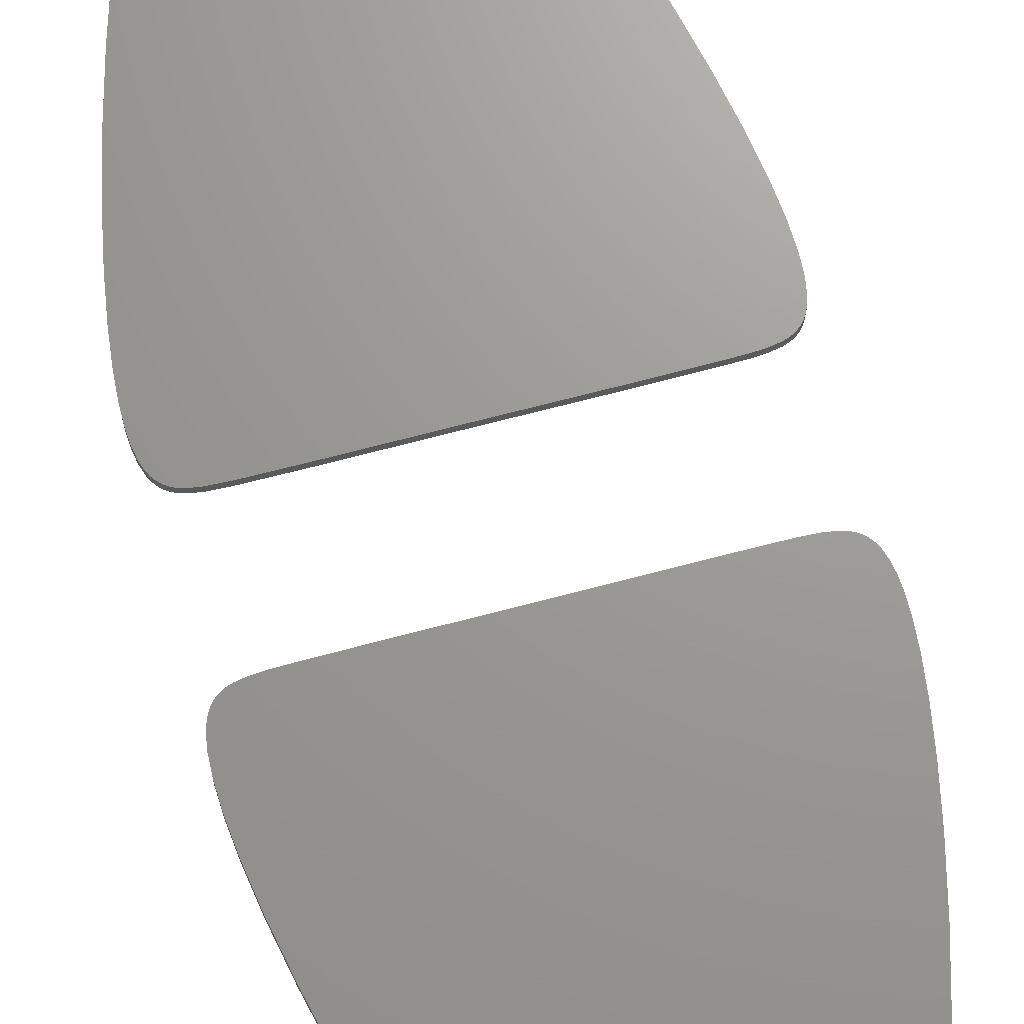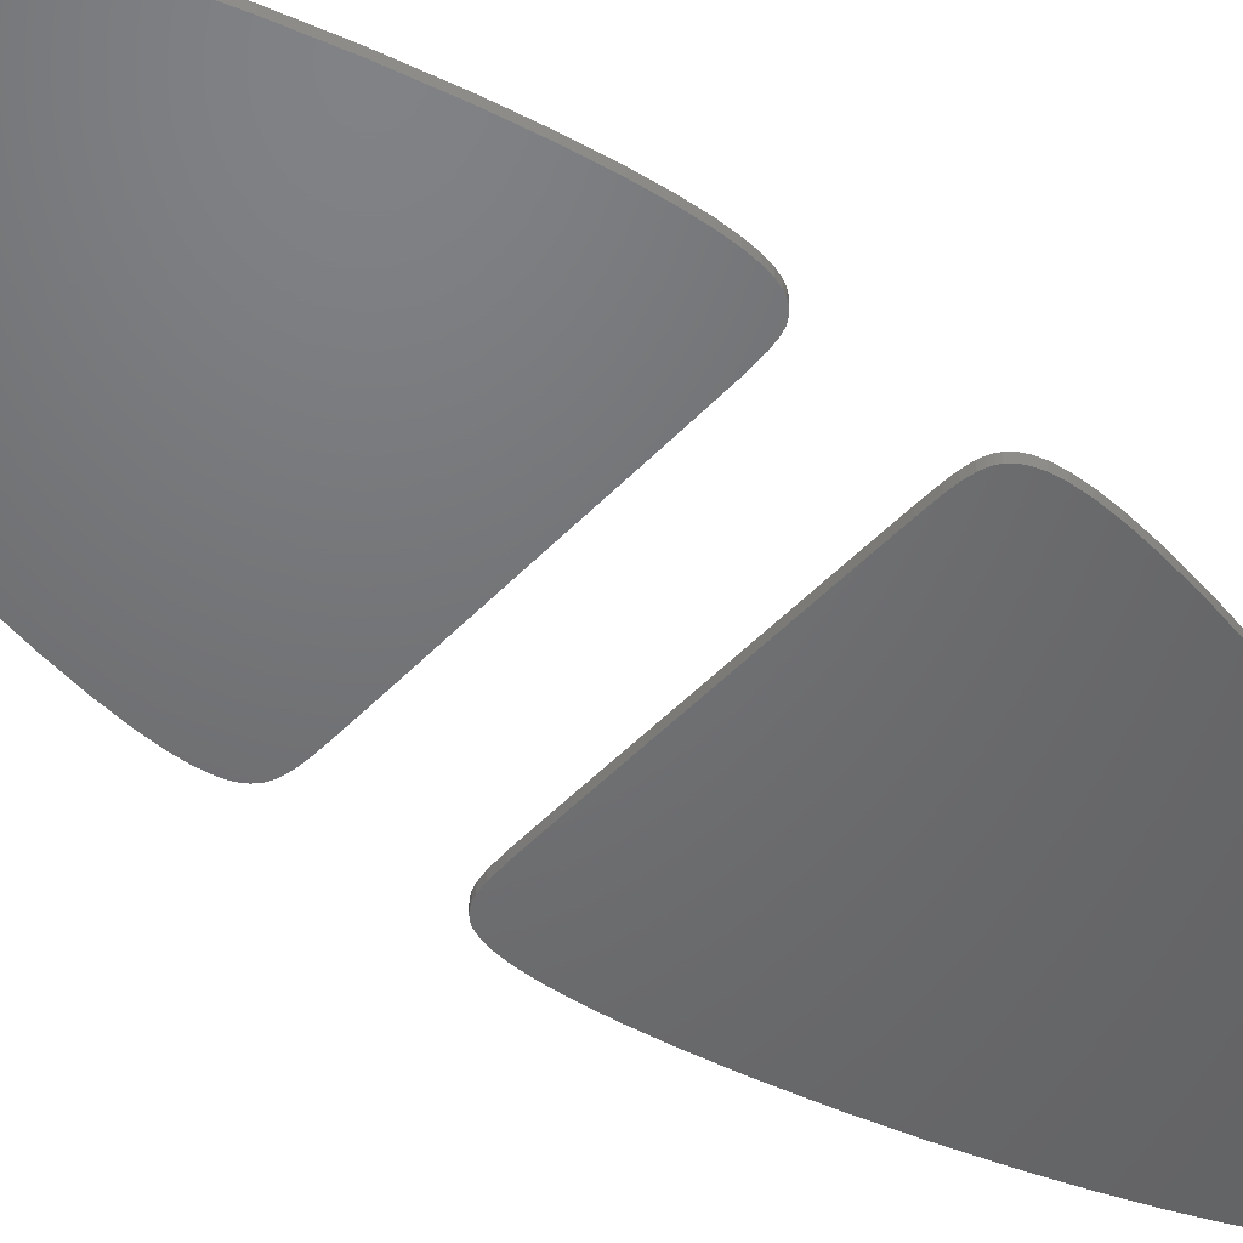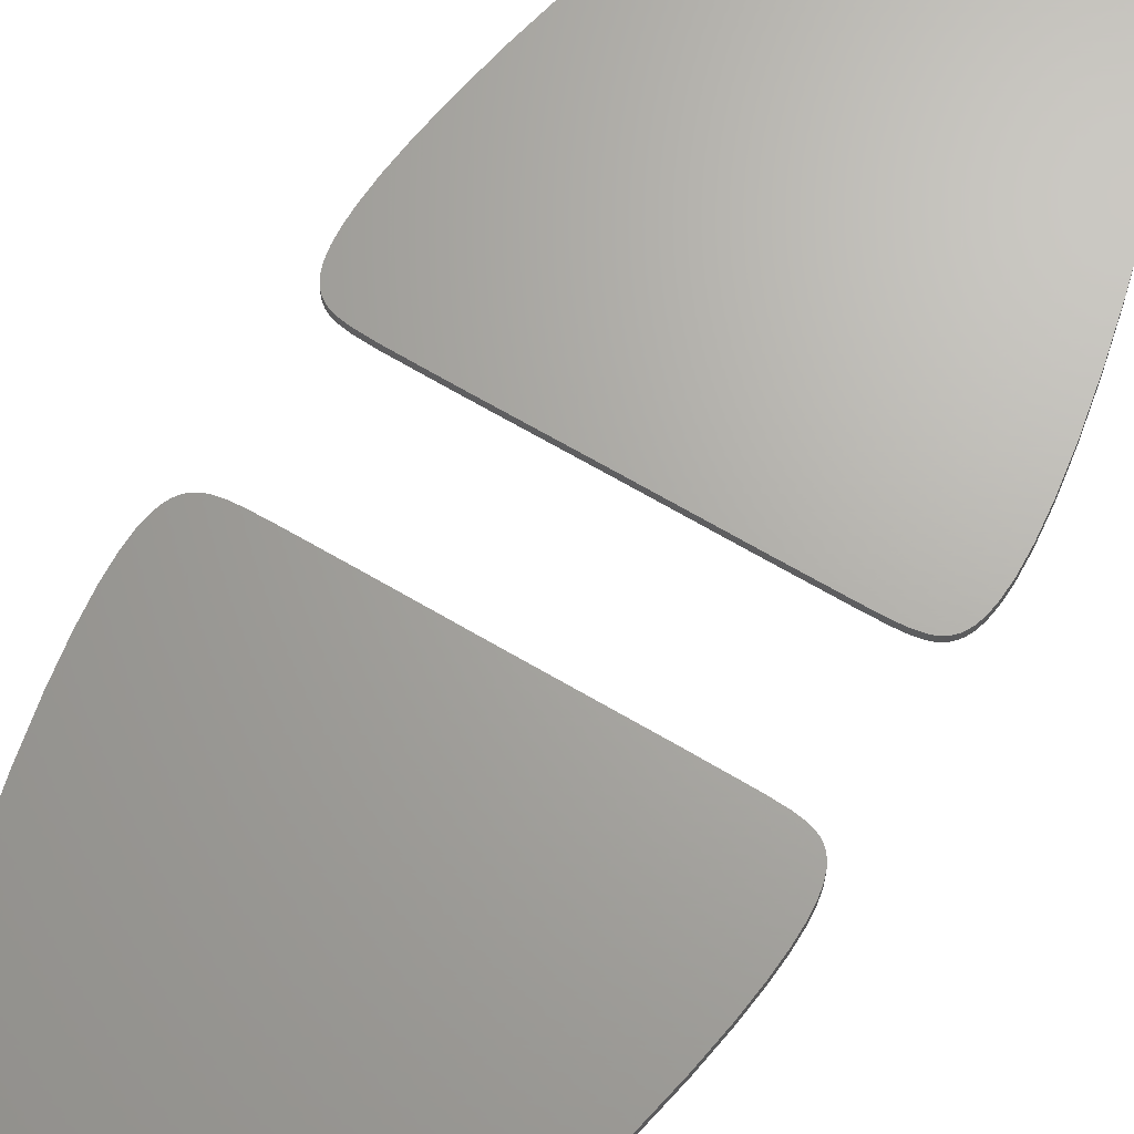
<metadata>
{"format":"stl","ext":"stl","renderer":"f3d","projection":"perspective","resolution":1024,"background":"white","views":[{"elev":69.6,"azim":165.2,"up":"+Z"},{"elev":-49.3,"azim":48.8,"up":"+Z"},{"elev":66.8,"azim":-149.3,"up":"+Z"}]}
</metadata>
<code>
# stl→obj: 285 verts, 560 faces
v 0.02963 0.01996 -0.0015
v 0 0.02 0.0015
v 0 0.02 -0.0015
v -0.03509 0.01996 0.0015
v -0.03509 0.01996 -0.0015
v -0.05233 0.02006 0.0015
v -0.05233 0.02006 -0.0015
v -0.05798 0.02034 0.0015
v -0.05798 0.02034 -0.0015
v -0.06142 0.02087 0.0015
v -0.06142 0.02087 -0.0015
v -0.06342 0.02151 0.0015
v -0.06342 0.02151 -0.0015
v -0.06469 0.02214 0.0015
v -0.06469 0.02214 -0.0015
v -0.06583 0.02295 0.0015
v -0.06583 0.02295 -0.0015
v -0.06677 0.02388 0.0015
v -0.06677 0.02388 -0.0015
v -0.06763 0.02504 0.0015
v -0.06763 0.02504 -0.0015
v -0.06842 0.02654 0.0015
v -0.06842 0.02654 -0.0015
v -0.06931 0.02916 0.0015
v -0.06931 0.02916 -0.0015
v -0.06992 0.03248 0.0015
v -0.06992 0.03248 -0.0015
v -0.07024 0.03678 0.0015
v -0.07024 0.03678 -0.0015
v -0.07021 0.04238 0.0015
v -0.07021 0.04238 -0.0015
v -0.06969 0.04968 0.0015
v -0.06969 0.04968 -0.0015
v -0.06855 0.05909 0.0015
v -0.06855 0.05909 -0.0015
v -0.06659 0.07094 0.0015
v -0.06659 0.07094 -0.0015
v -0.06371 0.08517 0.0015
v -0.06371 0.08517 -0.0015
v -0.05945 0.103 0.0015
v -0.05945 0.103 -0.0015
v -0.05475 0.1202 0.0015
v -0.05475 0.1202 -0.0015
v -0.04951 0.1371 0.0015
v -0.04951 0.1371 -0.0015
v -0.04455 0.1515 0.0015
v -0.04455 0.1515 -0.0015
v -0.03966 0.1642 0.0015
v -0.03966 0.1642 -0.0015
v -0.03498 0.1752 0.0015
v -0.03498 0.1752 -0.0015
v -0.02995 0.1858 0.0015
v -0.02995 0.1858 -0.0015
v -0.0257 0.1937 0.0015
v -0.0257 0.1937 -0.0015
v -0.02157 0.2005 0.0015
v -0.02157 0.2005 -0.0015
v -0.01908 0.2042 0.0015
v -0.01908 0.2042 -0.0015
v -0.01498 0.2095 0.0015
v -0.01498 0.2095 -0.0015
v -0.01123 0.2136 0.0015
v -0.01123 0.2136 -0.0015
v -0.007833 0.2165 0.0015
v -0.007833 0.2165 -0.0015
v -0.004822 0.2185 0.0015
v -0.004822 0.2185 -0.0015
v -0.00259 0.2195 0.0015
v -0.00259 0.2195 -0.0015
v -0.001028 0.2199 0.0015
v -0.001028 0.2199 -0.0015
v -9.208e-05 0.22 0.0015
v -9.208e-05 0.22 -0.0015
v 0.0005498 0.22 0.0015
v 0.0005498 0.22 -0.0015
v 0.00155 0.2198 0.0015
v 0.00155 0.2198 -0.0015
v 0.00303 0.2193 0.0015
v 0.00303 0.2193 -0.0015
v 0.005098 0.2183 0.0015
v 0.005098 0.2183 -0.0015
v 0.007879 0.2165 0.0015
v 0.007879 0.2165 -0.0015
v 0.01098 0.2138 0.0015
v 0.01098 0.2138 -0.0015
v 0.01439 0.2102 0.0015
v 0.01439 0.2102 -0.0015
v 0.01811 0.2055 0.0015
v 0.01811 0.2055 -0.0015
v 0.02222 0.1995 0.0015
v 0.02222 0.1995 -0.0015
v 0.02653 0.1922 0.0015
v 0.02653 0.1922 -0.0015
v 0.03111 0.1834 0.0015
v 0.03111 0.1834 -0.0015
v 0.03646 0.1718 0.0015
v 0.03646 0.1718 -0.0015
v 0.04147 0.1596 0.0015
v 0.04147 0.1596 -0.0015
v 0.04657 0.1458 0.0015
v 0.04657 0.1458 -0.0015
v 0.05164 0.1305 0.0015
v 0.05164 0.1305 -0.0015
v 0.05636 0.1145 0.0015
v 0.05636 0.1145 -0.0015
v 0.06076 0.09784 0.0015
v 0.06076 0.09784 -0.0015
v 0.06419 0.08298 0.0015
v 0.06419 0.08298 -0.0015
v 0.06709 0.06815 0.0015
v 0.06709 0.06815 -0.0015
v 0.06898 0.0559 0.0015
v 0.06898 0.0559 -0.0015
v 0.06998 0.04629 0.0015
v 0.06998 0.04629 -0.0015
v 0.07028 0.03901 0.0015
v 0.07028 0.03901 -0.0015
v 0.07004 0.0336 0.0015
v 0.07004 0.0336 -0.0015
v 0.06942 0.02962 0.0015
v 0.06942 0.02962 -0.0015
v 0.06859 0.02694 0.0015
v 0.06859 0.02694 -0.0015
v 0.06772 0.02519 0.0015
v 0.06772 0.02519 -0.0015
v 0.06691 0.02404 0.0015
v 0.06691 0.02404 -0.0015
v 0.06593 0.02303 0.0015
v 0.06593 0.02303 -0.0015
v 0.06486 0.02224 0.0015
v 0.06486 0.02224 -0.0015
v 0.06356 0.02157 0.0015
v 0.06356 0.02157 -0.0015
v 0.06193 0.02101 0.0015
v 0.06193 0.02101 -0.0015
v 0.05869 0.02041 0.0015
v 0.05869 0.02041 -0.0015
v 0.05507 0.02015 0.0015
v 0.05507 0.02015 -0.0015
v 0.04846 0.02002 0.0015
v 0.04846 0.02002 -0.0015
v 0.02963 0.01996 0.0015
v -6.939e-18 0.02 0.0015
v -0.02962 -0.01996 -0.0015
v 1.342e-05 -0.02 0.0015
v 1.342e-05 -0.02 -0.0015
v 0.0351 -0.01996 0.0015
v 0.0351 -0.01996 -0.0015
v 0.05234 -0.02006 0.0015
v 0.05234 -0.02006 -0.0015
v 0.05799 -0.02034 0.0015
v 0.05799 -0.02034 -0.0015
v 0.06143 -0.02087 0.0015
v 0.06143 -0.02087 -0.0015
v 0.06343 -0.02151 0.0015
v 0.06343 -0.02151 -0.0015
v 0.0647 -0.02214 0.0015
v 0.0647 -0.02214 -0.0015
v 0.06584 -0.02295 0.0015
v 0.06584 -0.02295 -0.0015
v 0.06679 -0.02388 0.0015
v 0.06679 -0.02388 -0.0015
v 0.06765 -0.02504 0.0015
v 0.06765 -0.02504 -0.0015
v 0.06843 -0.02654 0.0015
v 0.06843 -0.02654 -0.0015
v 0.06932 -0.02916 0.0015
v 0.06932 -0.02916 -0.0015
v 0.06993 -0.03248 0.0015
v 0.06993 -0.03248 -0.0015
v 0.07026 -0.03678 0.0015
v 0.07026 -0.03678 -0.0015
v 0.07022 -0.04238 0.0015
v 0.07022 -0.04238 -0.0015
v 0.06971 -0.04968 0.0015
v 0.06971 -0.04968 -0.0015
v 0.06856 -0.05909 0.0015
v 0.06856 -0.05909 -0.0015
v 0.06661 -0.07094 0.0015
v 0.06661 -0.07094 -0.0015
v 0.06372 -0.08517 0.0015
v 0.06372 -0.08517 -0.0015
v 0.05946 -0.103 0.0015
v 0.05946 -0.103 -0.0015
v 0.05476 -0.1202 0.0015
v 0.05476 -0.1202 -0.0015
v 0.04952 -0.1371 0.0015
v 0.04952 -0.1371 -0.0015
v 0.04456 -0.1515 0.0015
v 0.04456 -0.1515 -0.0015
v 0.03968 -0.1642 0.0015
v 0.03968 -0.1642 -0.0015
v 0.03499 -0.1752 0.0015
v 0.03499 -0.1752 -0.0015
v 0.02996 -0.1858 0.0015
v 0.02996 -0.1858 -0.0015
v 0.02571 -0.1937 0.0015
v 0.02571 -0.1937 -0.0015
v 0.02158 -0.2005 0.0015
v 0.02158 -0.2005 -0.0015
v 0.0191 -0.2042 0.0015
v 0.0191 -0.2042 -0.0015
v 0.015 -0.2095 0.0015
v 0.015 -0.2095 -0.0015
v 0.01124 -0.2136 0.0015
v 0.01124 -0.2136 -0.0015
v 0.007846 -0.2165 0.0015
v 0.007846 -0.2165 -0.0015
v 0.004835 -0.2185 0.0015
v 0.004835 -0.2185 -0.0015
v 0.002603 -0.2195 0.0015
v 0.002603 -0.2195 -0.0015
v 0.001042 -0.2199 0.0015
v 0.001042 -0.2199 -0.0015
v 0.0001055 -0.22 0.0015
v 0.0001055 -0.22 -0.0015
v -0.0005363 -0.22 0.0015
v -0.0005363 -0.22 -0.0015
v -0.001536 -0.2198 0.0015
v -0.001536 -0.2198 -0.0015
v -0.003017 -0.2193 0.0015
v -0.003017 -0.2193 -0.0015
v -0.005085 -0.2183 0.0015
v -0.005085 -0.2183 -0.0015
v -0.007866 -0.2165 0.0015
v -0.007866 -0.2165 -0.0015
v -0.01097 -0.2138 0.0015
v -0.01097 -0.2138 -0.0015
v -0.01438 -0.2102 0.0015
v -0.01438 -0.2102 -0.0015
v -0.0181 -0.2055 0.0015
v -0.0181 -0.2055 -0.0015
v -0.0222 -0.1995 0.0015
v -0.0222 -0.1995 -0.0015
v -0.02652 -0.1922 0.0015
v -0.02652 -0.1922 -0.0015
v -0.0311 -0.1834 0.0015
v -0.0311 -0.1834 -0.0015
v -0.03644 -0.1718 0.0015
v -0.03644 -0.1718 -0.0015
v -0.04146 -0.1596 0.0015
v -0.04146 -0.1596 -0.0015
v -0.04656 -0.1458 0.0015
v -0.04656 -0.1458 -0.0015
v -0.05162 -0.1305 0.0015
v -0.05162 -0.1305 -0.0015
v -0.05635 -0.1145 0.0015
v -0.05635 -0.1145 -0.0015
v -0.06074 -0.09784 0.0015
v -0.06074 -0.09784 -0.0015
v -0.06417 -0.08298 0.0015
v -0.06417 -0.08298 -0.0015
v -0.06708 -0.06815 0.0015
v -0.06708 -0.06815 -0.0015
v -0.06897 -0.0559 0.0015
v -0.06897 -0.0559 -0.0015
v -0.06997 -0.04629 0.0015
v -0.06997 -0.04629 -0.0015
v -0.07026 -0.03901 0.0015
v -0.07026 -0.03901 -0.0015
v -0.07003 -0.0336 0.0015
v -0.07003 -0.0336 -0.0015
v -0.0694 -0.02962 0.0015
v -0.0694 -0.02962 -0.0015
v -0.06857 -0.02694 0.0015
v -0.06857 -0.02694 -0.0015
v -0.06771 -0.02519 0.0015
v -0.06771 -0.02519 -0.0015
v -0.0669 -0.02404 0.0015
v -0.0669 -0.02404 -0.0015
v -0.06591 -0.02303 0.0015
v -0.06591 -0.02303 -0.0015
v -0.06484 -0.02224 0.0015
v -0.06484 -0.02224 -0.0015
v -0.06354 -0.02157 0.0015
v -0.06354 -0.02157 -0.0015
v -0.06192 -0.02101 0.0015
v -0.06192 -0.02101 -0.0015
v -0.05868 -0.02041 0.0015
v -0.05868 -0.02041 -0.0015
v -0.05505 -0.02015 0.0015
v -0.05505 -0.02015 -0.0015
v -0.04844 -0.02002 0.0015
v -0.04844 -0.02002 -0.0015
v -0.02962 -0.01996 0.0015
f 1 2 3
f 3 2 4
f 3 4 5
f 5 4 6
f 5 6 7
f 7 6 8
f 7 8 9
f 9 8 10
f 9 10 11
f 11 10 12
f 11 12 13
f 13 12 14
f 13 14 15
f 15 14 16
f 15 16 17
f 17 16 18
f 17 18 19
f 19 18 20
f 19 20 21
f 21 20 22
f 21 22 23
f 23 22 24
f 23 24 25
f 25 24 26
f 25 26 27
f 27 26 28
f 27 28 29
f 29 28 30
f 29 30 31
f 31 30 32
f 31 32 33
f 33 32 34
f 33 34 35
f 35 34 36
f 35 36 37
f 37 36 38
f 37 38 39
f 39 38 40
f 39 40 41
f 41 40 42
f 41 42 43
f 43 42 44
f 43 44 45
f 45 44 46
f 45 46 47
f 47 46 48
f 47 48 49
f 49 48 50
f 49 50 51
f 51 50 52
f 51 52 53
f 53 52 54
f 53 54 55
f 55 54 56
f 55 56 57
f 57 56 58
f 57 58 59
f 59 58 60
f 59 60 61
f 61 60 62
f 61 62 63
f 63 62 64
f 63 64 65
f 65 64 66
f 65 66 67
f 67 66 68
f 67 68 69
f 69 68 70
f 69 70 71
f 71 70 72
f 71 72 73
f 73 72 74
f 73 74 75
f 75 74 76
f 75 76 77
f 77 76 78
f 77 78 79
f 79 78 80
f 79 80 81
f 81 80 82
f 81 82 83
f 83 82 84
f 83 84 85
f 85 84 86
f 85 86 87
f 87 86 88
f 87 88 89
f 89 88 90
f 89 90 91
f 91 90 92
f 91 92 93
f 93 92 94
f 93 94 95
f 95 94 96
f 95 96 97
f 97 96 98
f 97 98 99
f 99 98 100
f 99 100 101
f 101 100 102
f 101 102 103
f 103 102 104
f 103 104 105
f 105 104 106
f 105 106 107
f 107 106 108
f 107 108 109
f 109 108 110
f 109 110 111
f 111 110 112
f 111 112 113
f 113 112 114
f 113 114 115
f 115 114 116
f 115 116 117
f 117 116 118
f 117 118 119
f 119 118 120
f 119 120 121
f 121 120 122
f 121 122 123
f 123 122 124
f 123 124 125
f 125 124 126
f 125 126 127
f 127 126 128
f 127 128 129
f 129 128 130
f 129 130 131
f 131 130 132
f 131 132 133
f 133 132 134
f 133 134 135
f 135 134 136
f 135 136 137
f 137 136 138
f 137 138 139
f 139 138 140
f 139 140 141
f 141 140 142
f 141 142 1
f 1 142 2
f 95 1 93
f 93 1 3
f 93 3 91
f 39 41 5
f 103 105 141
f 141 105 107
f 141 107 109
f 41 43 5
f 5 43 45
f 5 45 47
f 95 97 1
f 1 97 99
f 1 99 141
f 141 99 101
f 141 101 103
f 85 87 3
f 3 87 89
f 3 89 91
f 55 57 3
f 3 57 59
f 3 59 61
f 47 49 5
f 5 49 51
f 5 51 3
f 3 51 53
f 3 53 55
f 137 139 117
f 31 33 7
f 7 33 35
f 7 35 5
f 5 35 37
f 5 37 39
f 109 111 141
f 141 111 113
f 141 113 139
f 139 113 115
f 139 115 117
f 73 75 3
f 3 75 77
f 3 77 79
f 61 63 3
f 3 63 65
f 3 65 67
f 79 81 3
f 3 81 83
f 3 83 85
f 67 69 3
f 3 69 71
f 3 71 73
f 31 7 29
f 29 7 9
f 29 9 27
f 117 119 137
f 137 119 121
f 137 121 135
f 135 121 133
f 21 9 11
f 21 23 9
f 9 23 25
f 9 25 27
f 121 123 133
f 133 123 125
f 133 125 131
f 131 125 127
f 131 127 129
f 11 13 21
f 21 13 15
f 21 15 19
f 19 15 17
f 143 142 94
f 94 142 96
f 46 44 4
f 58 56 143
f 46 4 48
f 44 42 4
f 4 42 40
f 4 40 38
f 94 92 143
f 143 92 90
f 143 90 88
f 110 108 140
f 140 108 106
f 140 106 104
f 56 54 143
f 143 54 52
f 143 52 4
f 4 52 50
f 4 50 48
f 104 102 140
f 140 102 100
f 140 100 142
f 142 100 98
f 142 98 96
f 64 62 143
f 143 62 60
f 143 60 58
f 88 86 143
f 143 86 84
f 143 84 82
f 110 140 112
f 112 140 138
f 112 138 114
f 38 36 4
f 4 36 34
f 4 34 6
f 6 34 32
f 76 74 143
f 143 74 72
f 143 72 70
f 70 68 143
f 143 68 66
f 143 66 64
f 82 80 143
f 143 80 78
f 143 78 76
f 114 138 116
f 116 138 136
f 116 136 118
f 32 30 6
f 6 30 28
f 6 28 8
f 8 28 26
f 8 26 24
f 118 136 120
f 120 136 134
f 120 134 132
f 24 22 8
f 8 22 20
f 8 20 10
f 10 20 12
f 128 126 130
f 130 126 124
f 130 124 132
f 132 124 122
f 132 122 120
f 12 20 14
f 14 20 18
f 14 18 16
f 144 145 146
f 146 145 147
f 146 147 148
f 148 147 149
f 148 149 150
f 150 149 151
f 150 151 152
f 152 151 153
f 152 153 154
f 154 153 155
f 154 155 156
f 156 155 157
f 156 157 158
f 158 157 159
f 158 159 160
f 160 159 161
f 160 161 162
f 162 161 163
f 162 163 164
f 164 163 165
f 164 165 166
f 166 165 167
f 166 167 168
f 168 167 169
f 168 169 170
f 170 169 171
f 170 171 172
f 172 171 173
f 172 173 174
f 174 173 175
f 174 175 176
f 176 175 177
f 176 177 178
f 178 177 179
f 178 179 180
f 180 179 181
f 180 181 182
f 182 181 183
f 182 183 184
f 184 183 185
f 184 185 186
f 186 185 187
f 186 187 188
f 188 187 189
f 188 189 190
f 190 189 191
f 190 191 192
f 192 191 193
f 192 193 194
f 194 193 195
f 194 195 196
f 196 195 197
f 196 197 198
f 198 197 199
f 198 199 200
f 200 199 201
f 200 201 202
f 202 201 203
f 202 203 204
f 204 203 205
f 204 205 206
f 206 205 207
f 206 207 208
f 208 207 209
f 208 209 210
f 210 209 211
f 210 211 212
f 212 211 213
f 212 213 214
f 214 213 215
f 214 215 216
f 216 215 217
f 216 217 218
f 218 217 219
f 218 219 220
f 220 219 221
f 220 221 222
f 222 221 223
f 222 223 224
f 224 223 225
f 224 225 226
f 226 225 227
f 226 227 228
f 228 227 229
f 228 229 230
f 230 229 231
f 230 231 232
f 232 231 233
f 232 233 234
f 234 233 235
f 234 235 236
f 236 235 237
f 236 237 238
f 238 237 239
f 238 239 240
f 240 239 241
f 240 241 242
f 242 241 243
f 242 243 244
f 244 243 245
f 244 245 246
f 246 245 247
f 246 247 248
f 248 247 249
f 248 249 250
f 250 249 251
f 250 251 252
f 252 251 253
f 252 253 254
f 254 253 255
f 254 255 256
f 256 255 257
f 256 257 258
f 258 257 259
f 258 259 260
f 260 259 261
f 260 261 262
f 262 261 263
f 262 263 264
f 264 263 265
f 264 265 266
f 266 265 267
f 266 267 268
f 268 267 269
f 268 269 270
f 270 269 271
f 270 271 272
f 272 271 273
f 272 273 274
f 274 273 275
f 274 275 276
f 276 275 277
f 276 277 278
f 278 277 279
f 278 279 280
f 280 279 281
f 280 281 282
f 282 281 283
f 282 283 284
f 284 283 285
f 284 285 144
f 144 285 145
f 238 144 236
f 236 144 146
f 236 146 234
f 182 184 148
f 246 248 284
f 284 248 250
f 284 250 252
f 184 186 148
f 148 186 188
f 148 188 190
f 238 240 144
f 144 240 242
f 144 242 284
f 284 242 244
f 284 244 246
f 228 230 146
f 146 230 232
f 146 232 234
f 198 200 146
f 146 200 202
f 146 202 204
f 190 192 148
f 148 192 194
f 148 194 146
f 146 194 196
f 146 196 198
f 280 282 260
f 174 176 150
f 150 176 178
f 150 178 148
f 148 178 180
f 148 180 182
f 252 254 284
f 284 254 256
f 284 256 282
f 282 256 258
f 282 258 260
f 216 218 146
f 146 218 220
f 146 220 222
f 204 206 146
f 146 206 208
f 146 208 210
f 222 224 146
f 146 224 226
f 146 226 228
f 210 212 146
f 146 212 214
f 146 214 216
f 174 150 172
f 172 150 152
f 172 152 170
f 260 262 280
f 280 262 264
f 280 264 278
f 278 264 276
f 164 152 154
f 164 166 152
f 152 166 168
f 152 168 170
f 264 266 276
f 276 266 268
f 276 268 274
f 274 268 270
f 274 270 272
f 154 156 164
f 164 156 158
f 164 158 162
f 162 158 160
f 145 285 237
f 237 285 239
f 189 187 147
f 201 199 145
f 189 147 191
f 187 185 147
f 147 185 183
f 147 183 181
f 237 235 145
f 145 235 233
f 145 233 231
f 253 251 283
f 283 251 249
f 283 249 247
f 199 197 145
f 145 197 195
f 145 195 147
f 147 195 193
f 147 193 191
f 247 245 283
f 283 245 243
f 283 243 285
f 285 243 241
f 285 241 239
f 207 205 145
f 145 205 203
f 145 203 201
f 231 229 145
f 145 229 227
f 145 227 225
f 253 283 255
f 255 283 281
f 255 281 257
f 181 179 147
f 147 179 177
f 147 177 149
f 149 177 175
f 219 217 145
f 145 217 215
f 145 215 213
f 213 211 145
f 145 211 209
f 145 209 207
f 225 223 145
f 145 223 221
f 145 221 219
f 257 281 259
f 259 281 279
f 259 279 261
f 175 173 149
f 149 173 171
f 149 171 151
f 151 171 169
f 151 169 167
f 261 279 263
f 263 279 277
f 263 277 275
f 167 165 151
f 151 165 163
f 151 163 153
f 153 163 155
f 271 269 273
f 273 269 267
f 273 267 275
f 275 267 265
f 275 265 263
f 155 163 157
f 157 163 161
f 157 161 159

</code>
